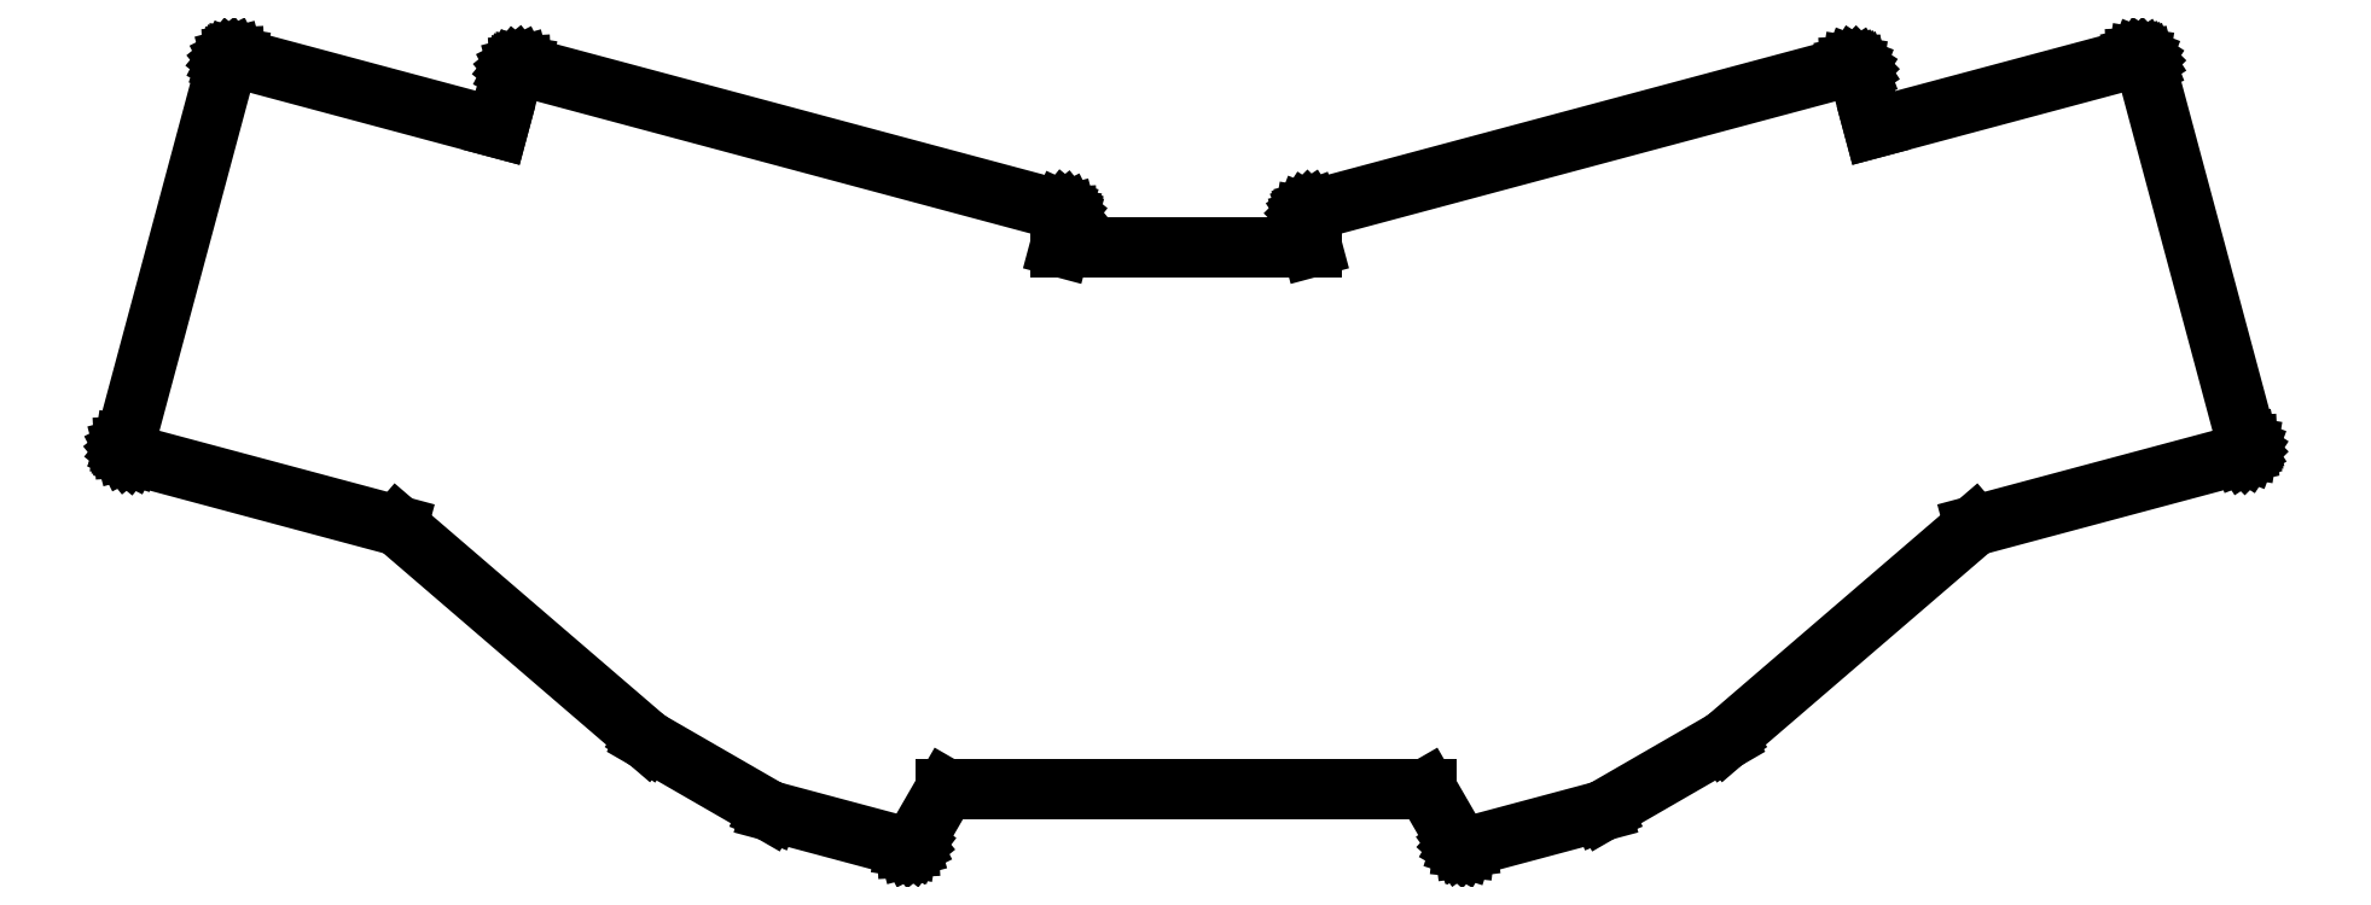
<metadata>
{"format":"dxf","ext":"dxf","renderer":"ezdxf+matplotlib","layout":"modelspace","background":"white","min_lineweight":24,"dpi":150}
</metadata>
<code>
0
SECTION
2
ENTITIES
0
LINE
8
0
10
36.22
20
-42.54
11
53.61
21
-37.88
0
LINE
8
0
10
53.61
20
-37.88
11
53.85
21
-37.78
0
LINE
8
0
10
53.85
20
-37.78
11
69.44
21
-28.78
0
LINE
8
0
10
69.44
20
-28.78
11
69.59
21
-28.67
0
LINE
8
0
10
69.59
20
-28.67
11
101.7
21
-1.022
0
LINE
8
0
10
101.7
20
-1.022
11
136.3
21
8.236
0
LINE
8
0
10
136.3
20
8.236
11
136.5
21
8.311
0
LINE
8
0
10
136.5
20
8.311
11
136.7
21
8.425
0
LINE
8
0
10
136.7
20
8.425
11
136.8
21
8.573
0
LINE
8
0
10
136.8
20
8.573
11
136.9
21
8.748
0
LINE
8
0
10
136.9
20
8.748
11
137
21
8.944
0
LINE
8
0
10
137
20
8.944
11
137
21
9.15
0
LINE
8
0
10
137
20
9.15
11
137
21
9.359
0
LINE
8
0
10
137
20
9.359
11
137
21
9.461
0
LINE
8
0
10
137
20
9.461
11
123.8
21
58.72
0
LINE
8
0
10
123.8
20
58.72
11
123.7
21
58.92
0
LINE
8
0
10
123.7
20
58.92
11
123.6
21
59.09
0
LINE
8
0
10
123.6
20
59.09
11
123.5
21
59.24
0
LINE
8
0
10
123.5
20
59.24
11
123.3
21
59.36
0
LINE
8
0
10
123.3
20
59.36
11
123.1
21
59.43
0
LINE
8
0
10
123.1
20
59.43
11
122.9
21
59.46
0
LINE
8
0
10
122.9
20
59.46
11
122.7
21
59.45
0
LINE
8
0
10
122.7
20
59.45
11
122.6
21
59.43
0
LINE
8
0
10
122.6
20
59.43
11
88.76
21
50.37
0
LINE
8
0
10
88.76
20
50.37
11
86.82
21
57.62
0
LINE
8
0
10
86.82
20
57.62
11
86.74
21
57.81
0
LINE
8
0
10
86.74
20
57.81
11
86.63
21
57.99
0
LINE
8
0
10
86.63
20
57.99
11
86.48
21
58.13
0
LINE
8
0
10
86.48
20
58.13
11
86.31
21
58.25
0
LINE
8
0
10
86.31
20
58.25
11
86.11
21
58.32
0
LINE
8
0
10
86.11
20
58.32
11
85.91
21
58.36
0
LINE
8
0
10
85.91
20
58.36
11
85.7
21
58.35
0
LINE
8
0
10
85.7
20
58.35
11
85.59
21
58.32
0
LINE
8
0
10
85.59
20
58.32
11
16.05
21
39.69
0
LINE
8
0
10
16.05
20
39.69
11
15.85
21
39.61
0
LINE
8
0
10
15.85
20
39.61
11
15.68
21
39.5
0
LINE
8
0
10
15.68
20
39.5
11
15.53
21
39.35
0
LINE
8
0
10
15.53
20
39.35
11
15.42
21
39.18
0
LINE
8
0
10
15.42
20
39.18
11
15.34
21
38.98
0
LINE
8
0
10
15.34
20
38.98
11
15.31
21
38.77
0
LINE
8
0
10
15.31
20
38.77
11
15.34
21
38.46
0
LINE
8
0
10
15.34
20
38.46
11
16.27
21
35
0
LINE
8
0
10
16.27
20
35
11
-16.27
21
35
0
LINE
8
0
10
-16.27
20
35
11
-15.34
21
38.46
0
LINE
8
0
10
-15.34
20
38.46
11
-15.31
21
38.67
0
LINE
8
0
10
-15.31
20
38.67
11
-15.32
21
38.88
0
LINE
8
0
10
-15.32
20
38.88
11
-15.37
21
39.08
0
LINE
8
0
10
-15.37
20
39.08
11
-15.47
21
39.27
0
LINE
8
0
10
-15.47
20
39.27
11
-15.6
21
39.43
0
LINE
8
0
10
-15.6
20
39.43
11
-15.76
21
39.56
0
LINE
8
0
10
-15.76
20
39.56
11
-16.05
21
39.69
0
LINE
8
0
10
-16.05
20
39.69
11
-85.59
21
58.32
0
LINE
8
0
10
-85.59
20
58.32
11
-85.8
21
58.36
0
LINE
8
0
10
-85.8
20
58.36
11
-86.01
21
58.35
0
LINE
8
0
10
-86.01
20
58.35
11
-86.21
21
58.29
0
LINE
8
0
10
-86.21
20
58.29
11
-86.4
21
58.2
0
LINE
8
0
10
-86.4
20
58.2
11
-86.56
21
58.06
0
LINE
8
0
10
-86.56
20
58.06
11
-86.69
21
57.9
0
LINE
8
0
10
-86.69
20
57.9
11
-86.79
21
57.72
0
LINE
8
0
10
-86.79
20
57.72
11
-86.82
21
57.62
0
LINE
8
0
10
-86.82
20
57.62
11
-88.76
21
50.37
0
LINE
8
0
10
-88.76
20
50.37
11
-122.6
21
59.43
0
LINE
8
0
10
-122.6
20
59.43
11
-122.8
21
59.46
0
LINE
8
0
10
-122.8
20
59.46
11
-123
21
59.45
0
LINE
8
0
10
-123
20
59.45
11
-123.2
21
59.4
0
LINE
8
0
10
-123.2
20
59.4
11
-123.4
21
59.3
0
LINE
8
0
10
-123.4
20
59.3
11
-123.5
21
59.17
0
LINE
8
0
10
-123.5
20
59.17
11
-123.7
21
59.01
0
LINE
8
0
10
-123.7
20
59.01
11
-123.8
21
58.82
0
LINE
8
0
10
-123.8
20
58.82
11
-123.8
21
58.72
0
LINE
8
0
10
-123.8
20
58.72
11
-137
21
9.461
0
LINE
8
0
10
-137
20
9.461
11
-137
21
9.255
0
LINE
8
0
10
-137
20
9.255
11
-137
21
9.046
0
LINE
8
0
10
-137
20
9.046
11
-137
21
8.844
0
LINE
8
0
10
-137
20
8.844
11
-136.9
21
8.658
0
LINE
8
0
10
-136.9
20
8.658
11
-136.7
21
8.495
0
LINE
8
0
10
-136.7
20
8.495
11
-136.6
21
8.364
0
LINE
8
0
10
-136.6
20
8.364
11
-136.4
21
8.269
0
LINE
8
0
10
-136.4
20
8.269
11
-136.3
21
8.236
0
LINE
8
0
10
-136.3
20
8.236
11
-101.7
21
-1.022
0
LINE
8
0
10
-101.7
20
-1.022
11
-69.59
21
-28.67
0
LINE
8
0
10
-69.59
20
-28.67
11
-69.44
21
-28.78
0
LINE
8
0
10
-69.44
20
-28.78
11
-53.85
21
-37.78
0
LINE
8
0
10
-53.85
20
-37.78
11
-53.61
21
-37.88
0
LINE
8
0
10
-53.61
20
-37.88
11
-36.22
21
-42.54
0
LINE
8
0
10
-36.22
20
-42.54
11
-36.02
21
-42.57
0
LINE
8
0
10
-36.02
20
-42.57
11
-35.81
21
-42.56
0
LINE
8
0
10
-35.81
20
-42.56
11
-35.61
21
-42.5
0
LINE
8
0
10
-35.61
20
-42.5
11
-35.42
21
-42.41
0
LINE
8
0
10
-35.42
20
-42.41
11
-35.26
21
-42.28
0
LINE
8
0
10
-35.26
20
-42.28
11
-35.1
21
-42.07
0
LINE
8
0
10
-35.1
20
-42.07
11
-31.02
21
-35
0
LINE
8
0
10
-31.02
20
-35
11
31.02
21
-35
0
LINE
8
0
10
31.02
20
-35
11
35.1
21
-42.07
0
LINE
8
0
10
35.1
20
-42.07
11
35.22
21
-42.24
0
LINE
8
0
10
35.22
20
-42.24
11
35.38
21
-42.38
0
LINE
8
0
10
35.38
20
-42.38
11
35.56
21
-42.48
0
LINE
8
0
10
35.56
20
-42.48
11
35.76
21
-42.55
0
LINE
8
0
10
35.76
20
-42.55
11
35.96
21
-42.57
0
LINE
8
0
10
35.96
20
-42.57
11
36.22
21
-42.54
0
ENDSEC
0
EOF

</code>
